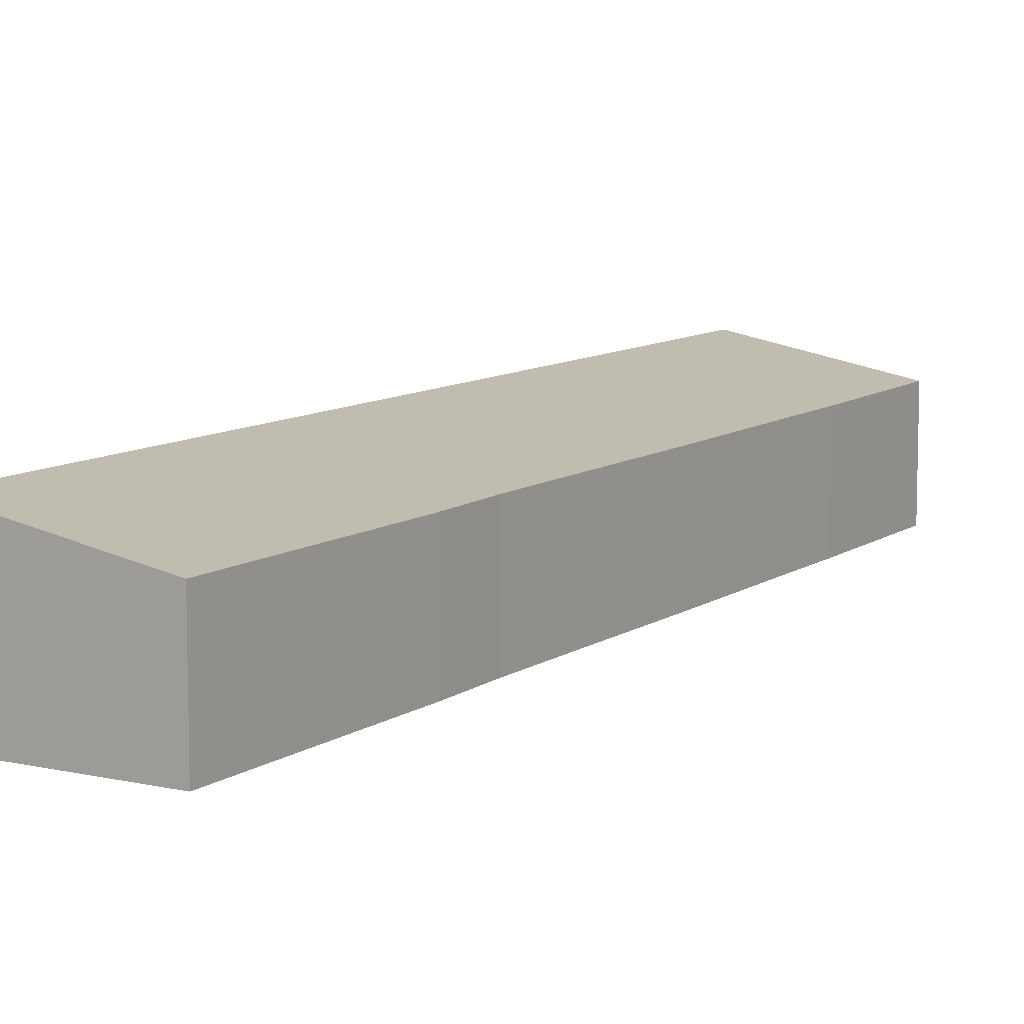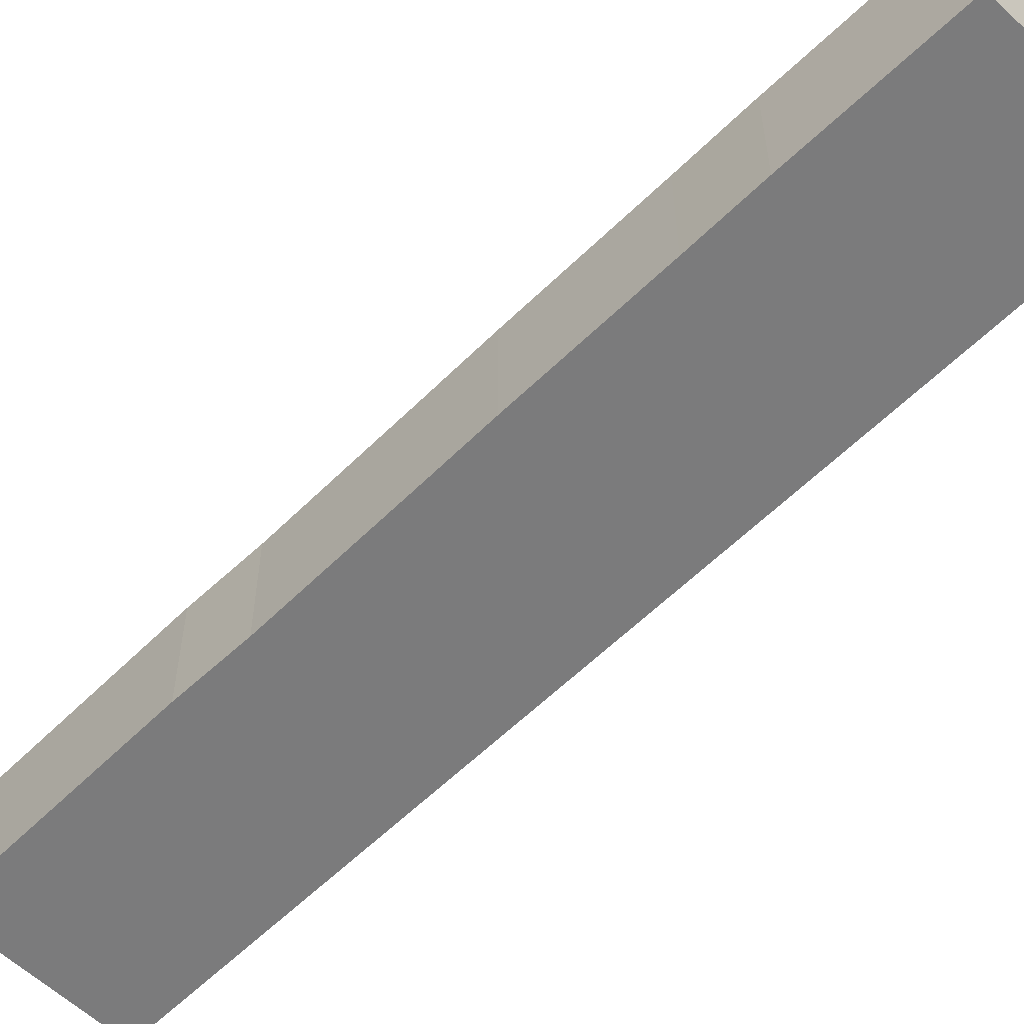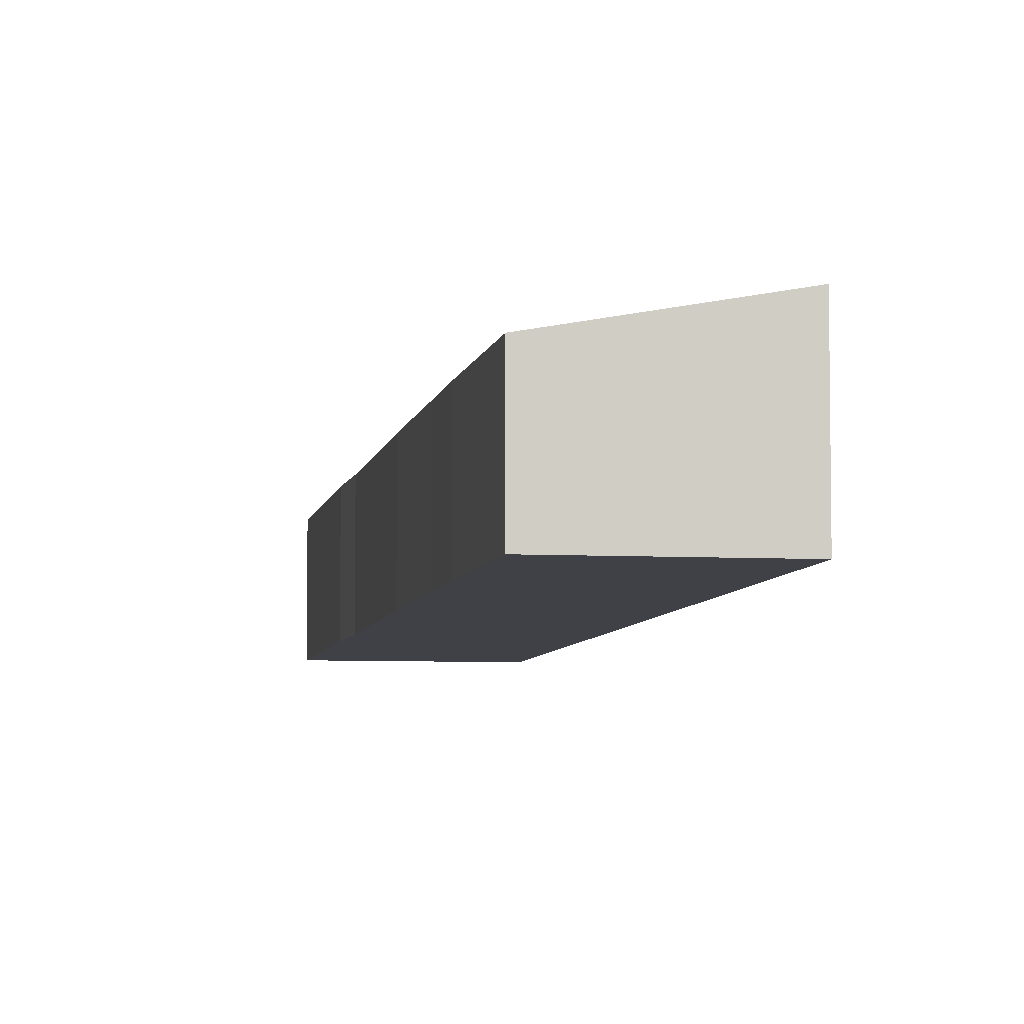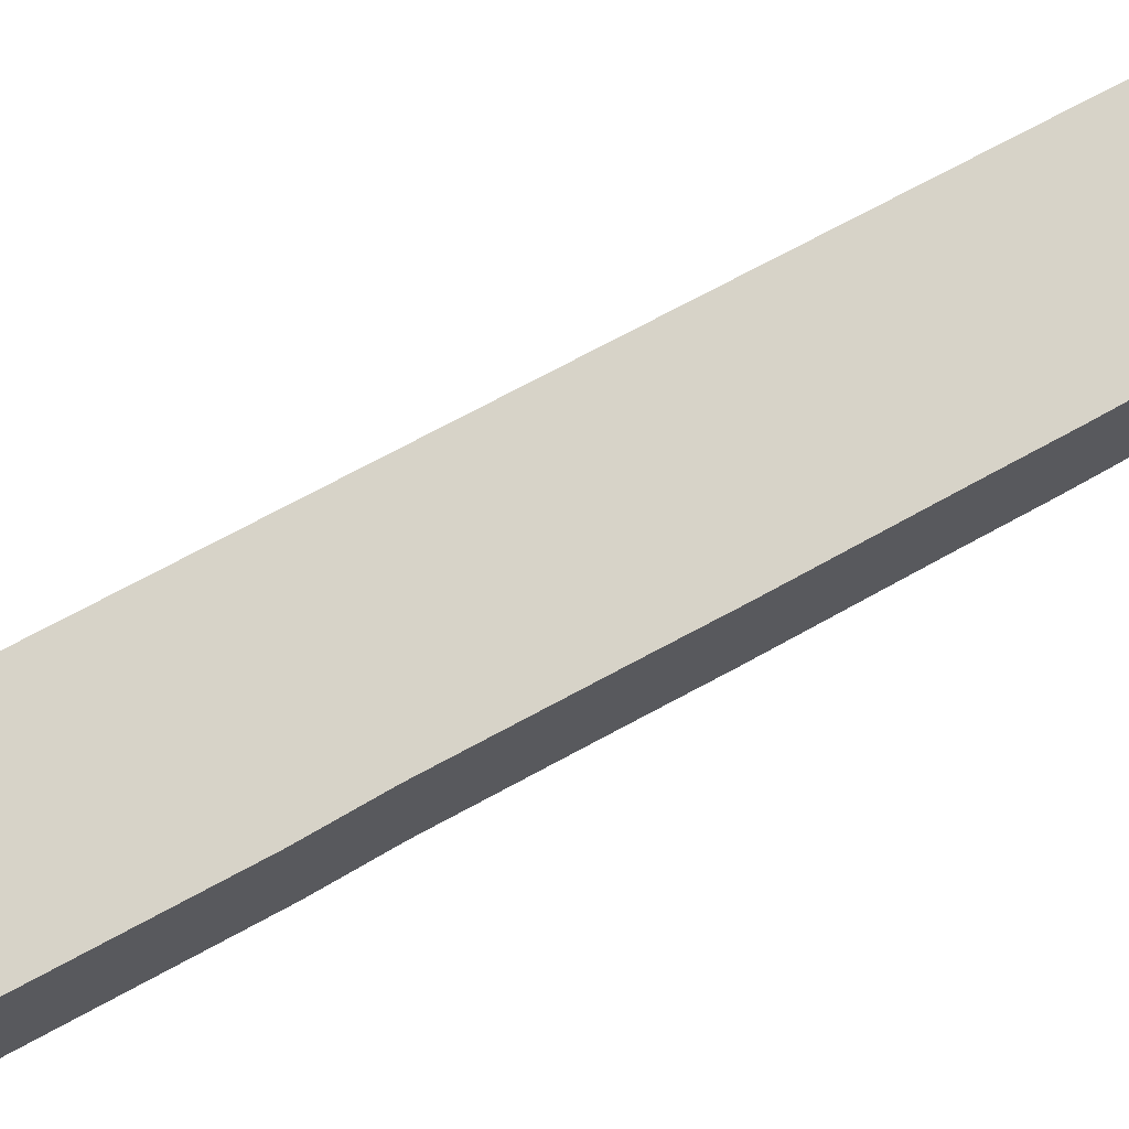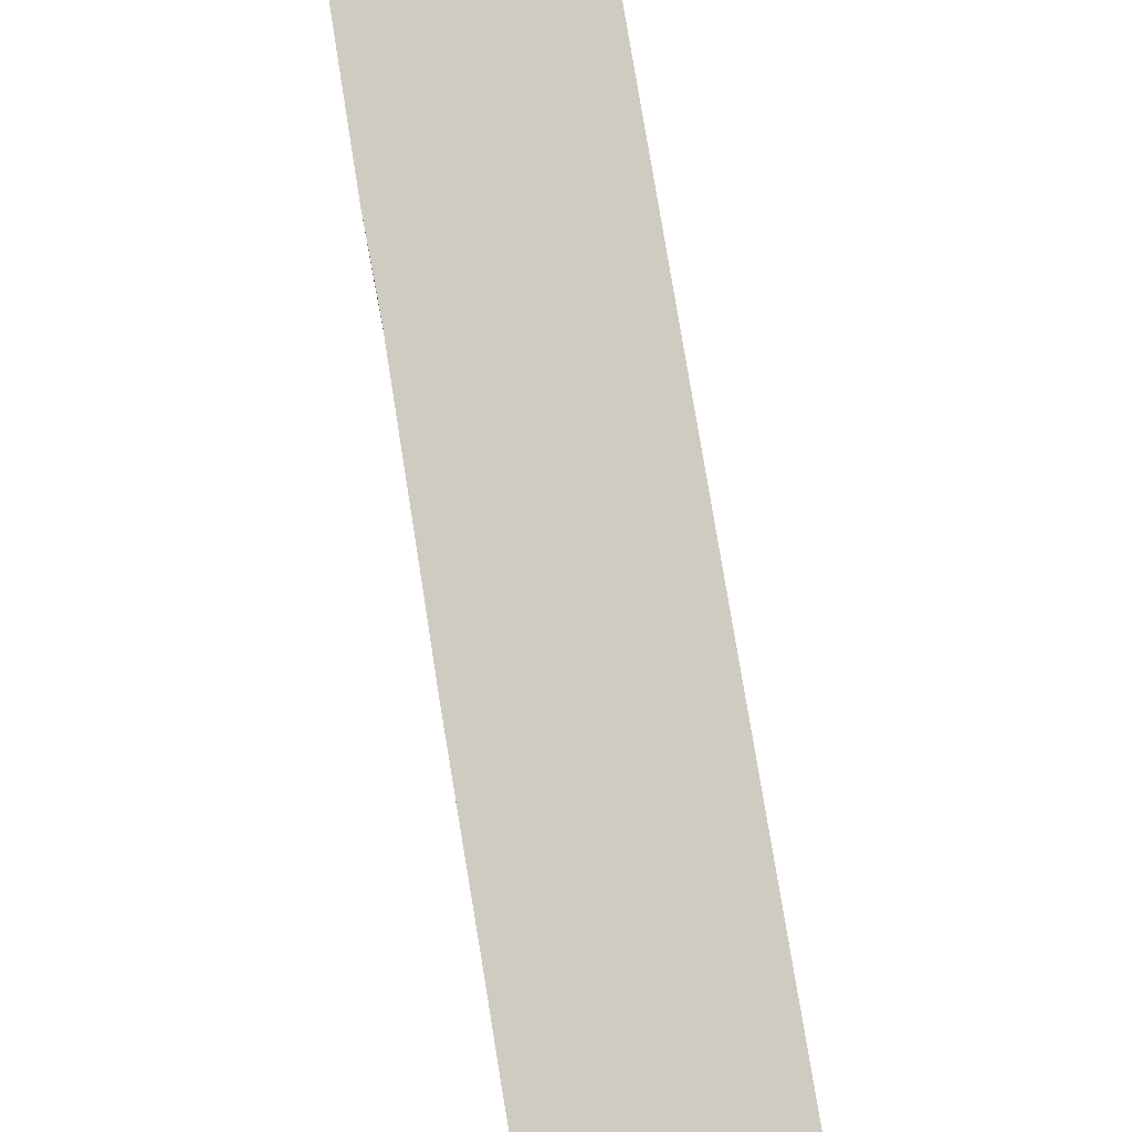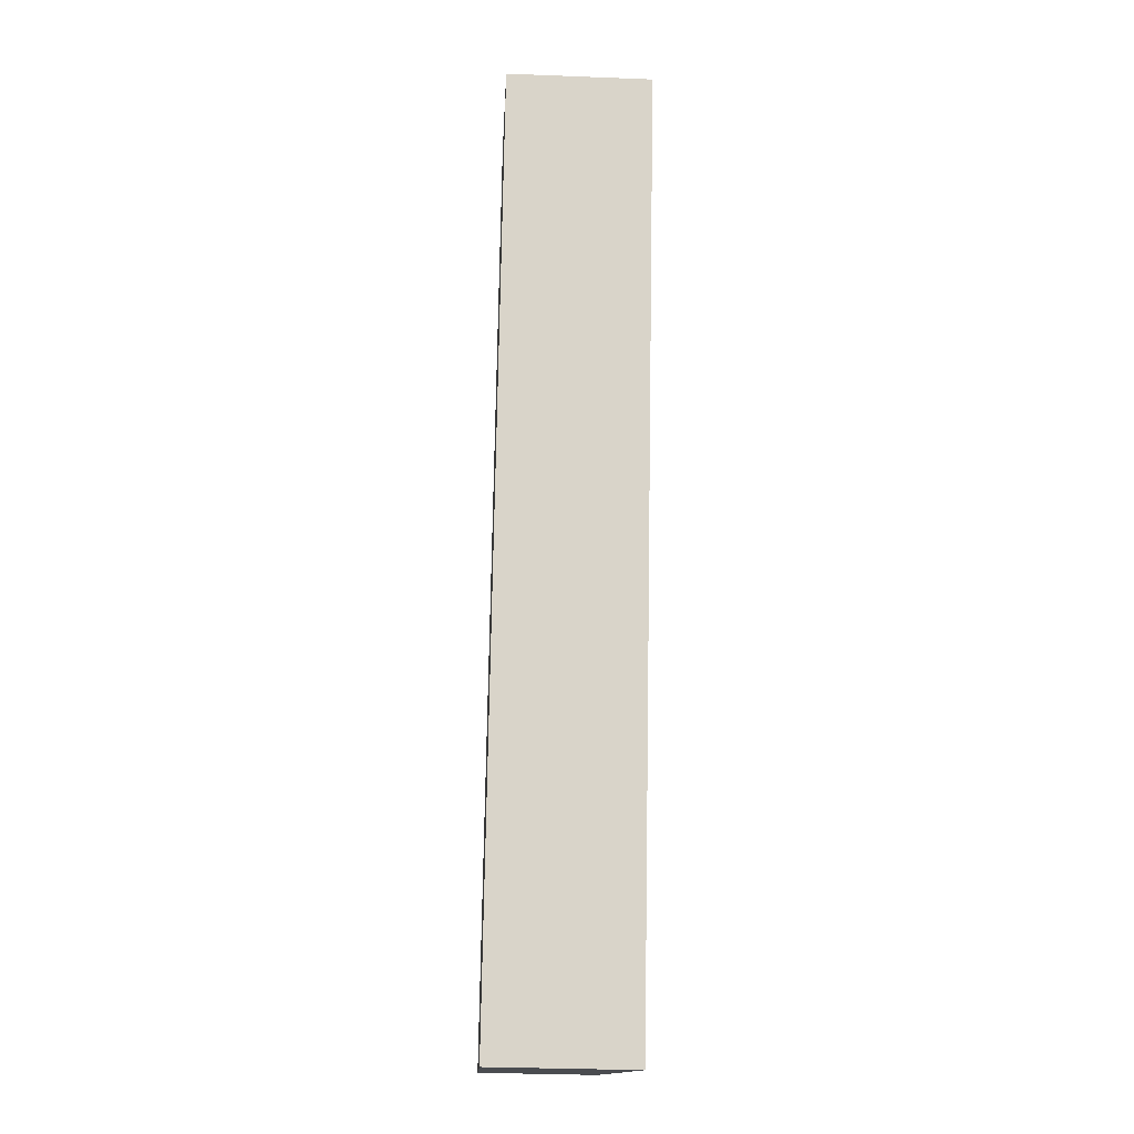
<metadata>
{"format":"obj","ext":"obj","renderer":"f3d","projection":"perspective","resolution":1024,"background":"white","views":[{"elev":9.6,"azim":-129.8,"up":"+Y"},{"elev":-58.5,"azim":-25.2,"up":"+Y"},{"elev":-6.0,"azim":9.7,"up":"+Y"},{"elev":69.1,"azim":-99.7,"up":"+Y"},{"elev":77.4,"azim":10.1,"up":"+Y"},{"elev":-34.0,"azim":87.0,"up":"+Z"}]}
</metadata>
<code>
v  0.169 4.713 0.489
v  6.801 5.994 -2.357
v  0 4.714 2.886e-16
v  19.84 5.973 34.81
v  3.315 4.701 9.567
v  4.421 4.714 12.47
v  6.555 4.706 18.63
v  7.557 4.701 21.55
v  9.736 4.703 27.66
v  10.78 4.701 30.63
v  13.15 4.714 37.13
v  19.84 -2.132e-15 34.81
v  13.15 -2.274e-15 37.13
v  6.801 1.443e-16 -2.357
v  0 0 0
v  3.315 -5.858e-16 9.567
v  0.169 -2.994e-17 0.489
v  4.421 -7.636e-16 12.47
v  6.555 -1.141e-15 18.63
v  7.557 -1.319e-15 21.55
v  9.736 -1.694e-15 27.66
v  10.78 -1.876e-15 30.63
g defaultobject
f 1 2 3
f 2 1 4
f 4 1 5
f 4 5 6
f 4 6 7
f 4 7 8
f 4 8 9
f 4 9 10
f 4 10 11
f 11 12 4
f 12 11 13
f 4 14 2
f 14 4 12
f 14 3 2
f 3 14 15
f 15 1 3
f 1 15 5
f 5 15 16
f 16 15 17
f 5 18 6
f 18 5 16
f 18 7 6
f 7 18 19
f 7 19 8
f 8 19 20
f 8 20 9
f 9 20 21
f 9 21 10
f 10 21 22
f 10 22 11
f 11 22 13
f 12 15 14
f 15 12 17
f 17 12 16
f 16 12 18
f 18 12 19
f 19 12 20
f 20 12 21
f 21 12 22
f 22 12 13

</code>
